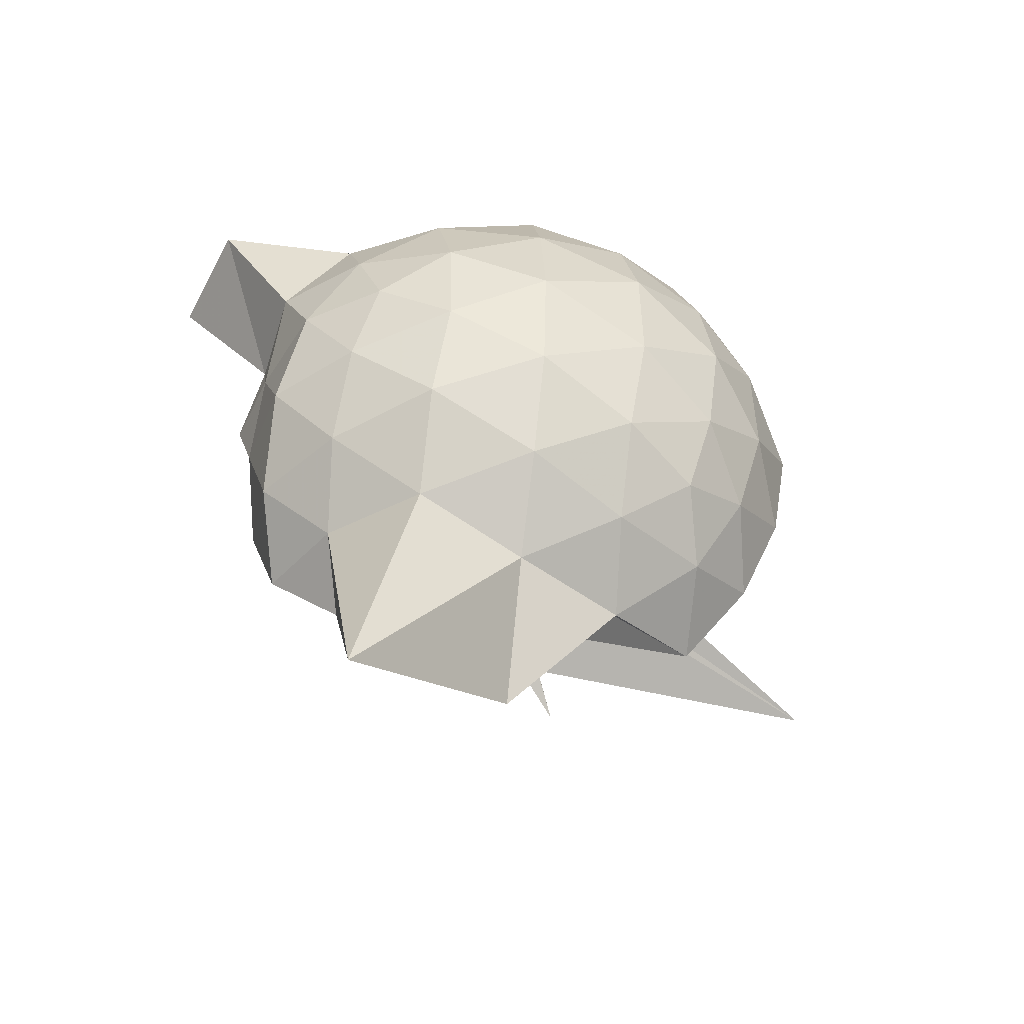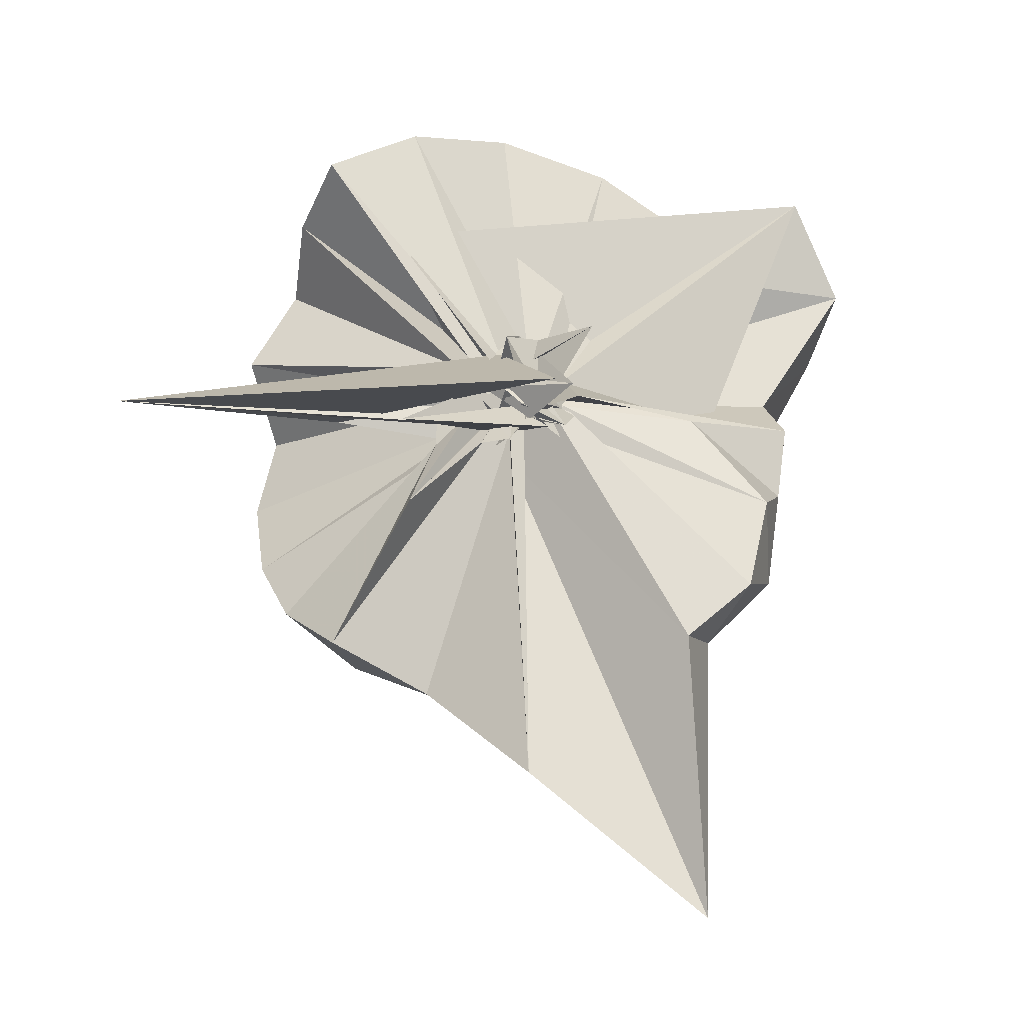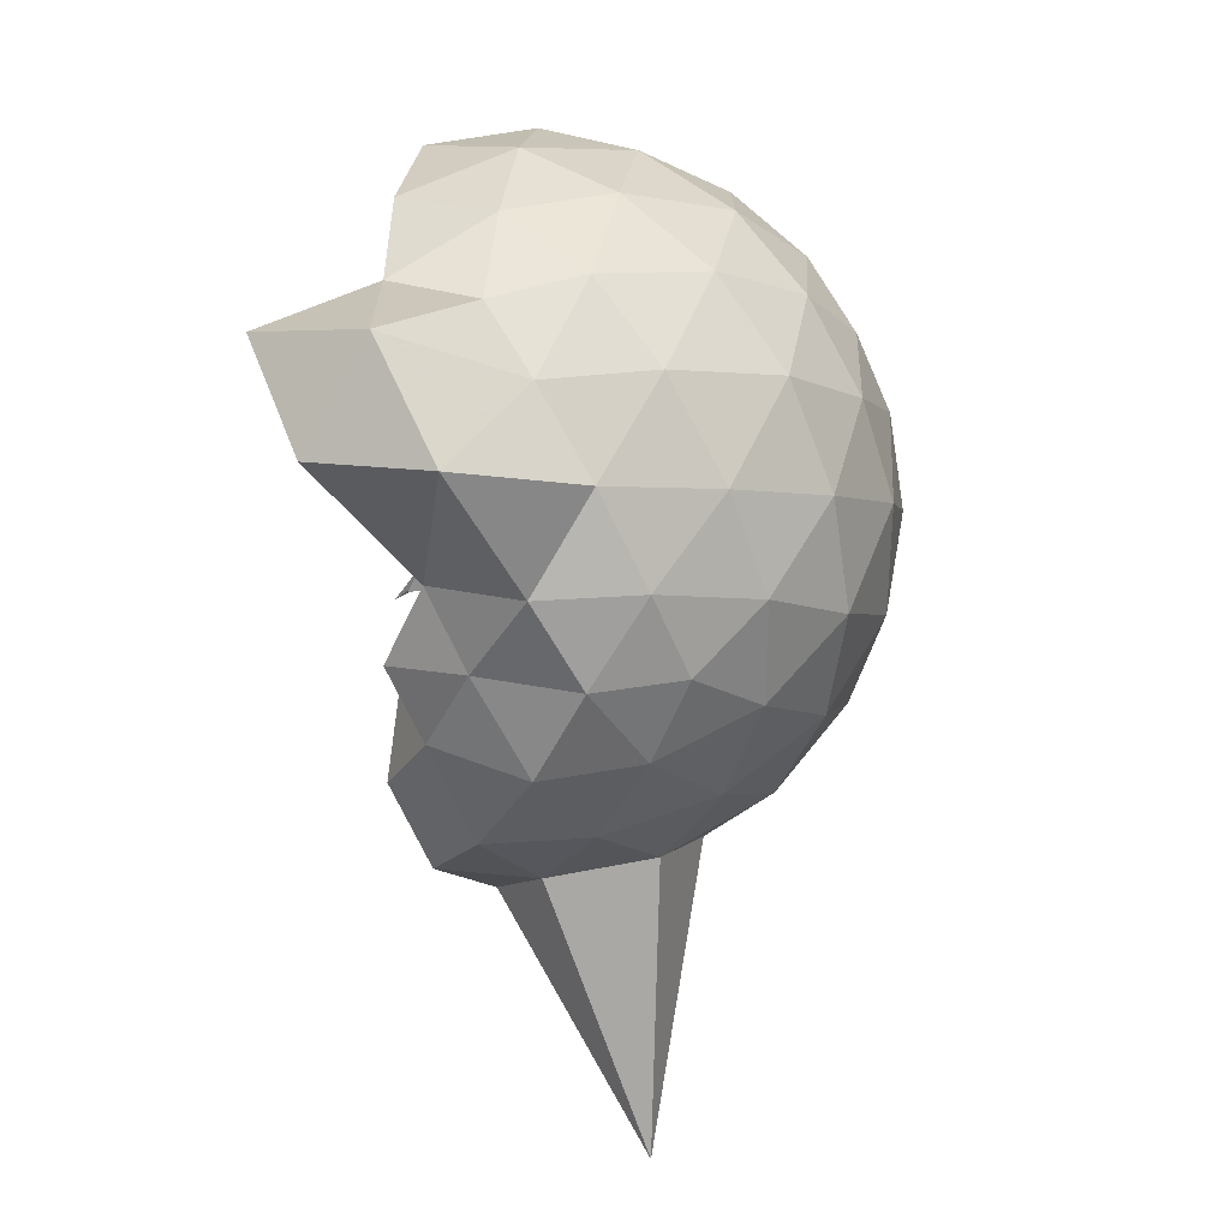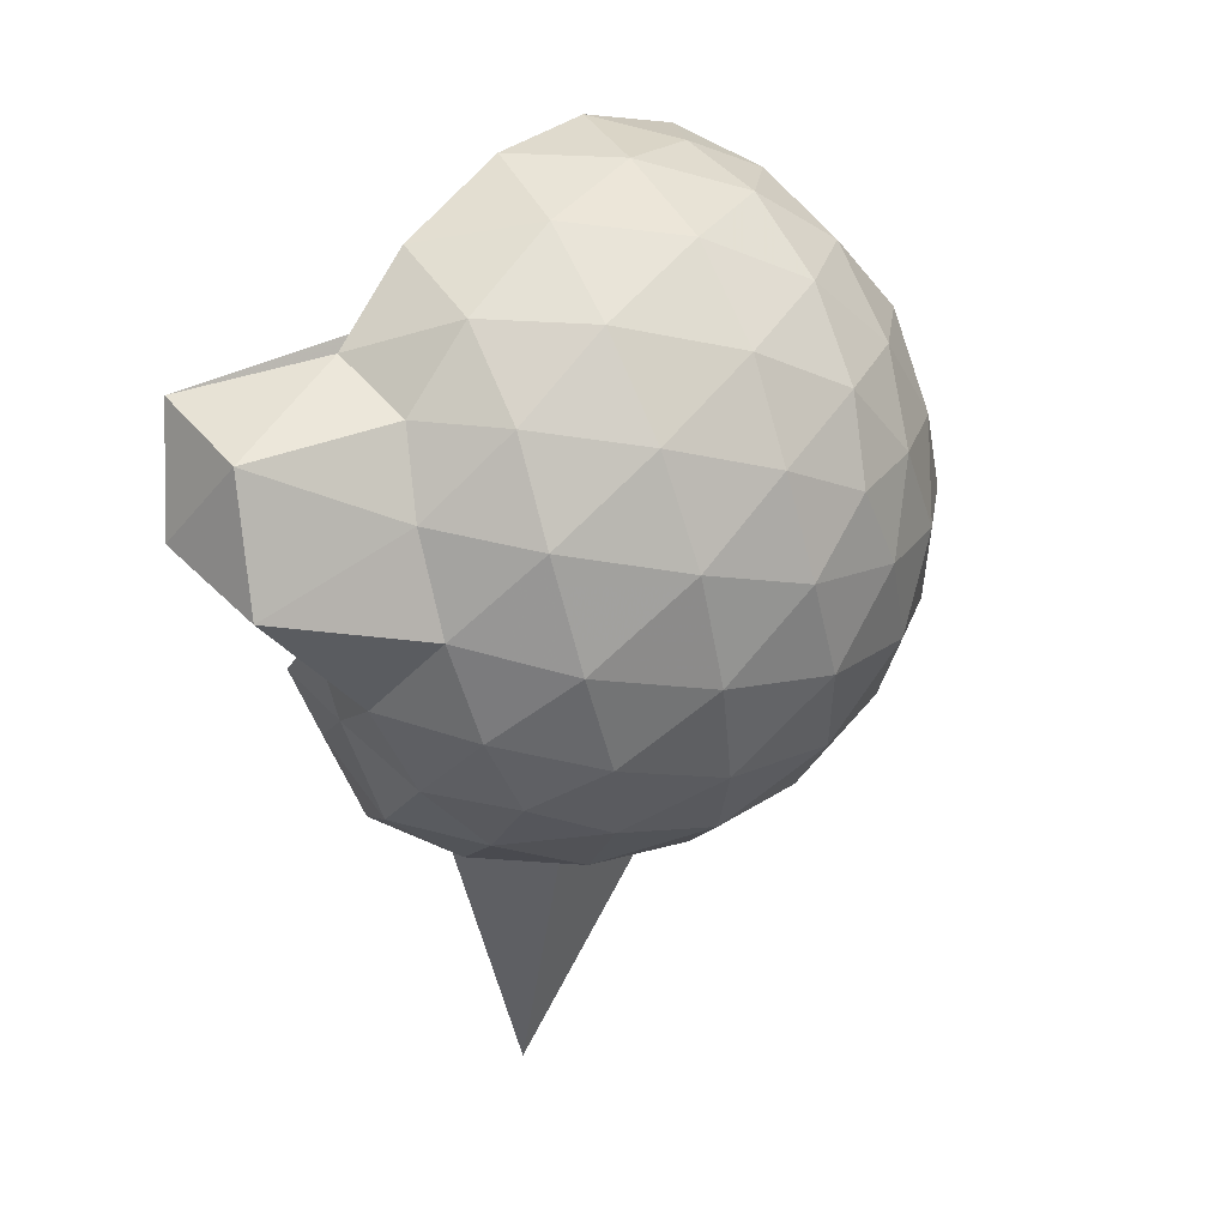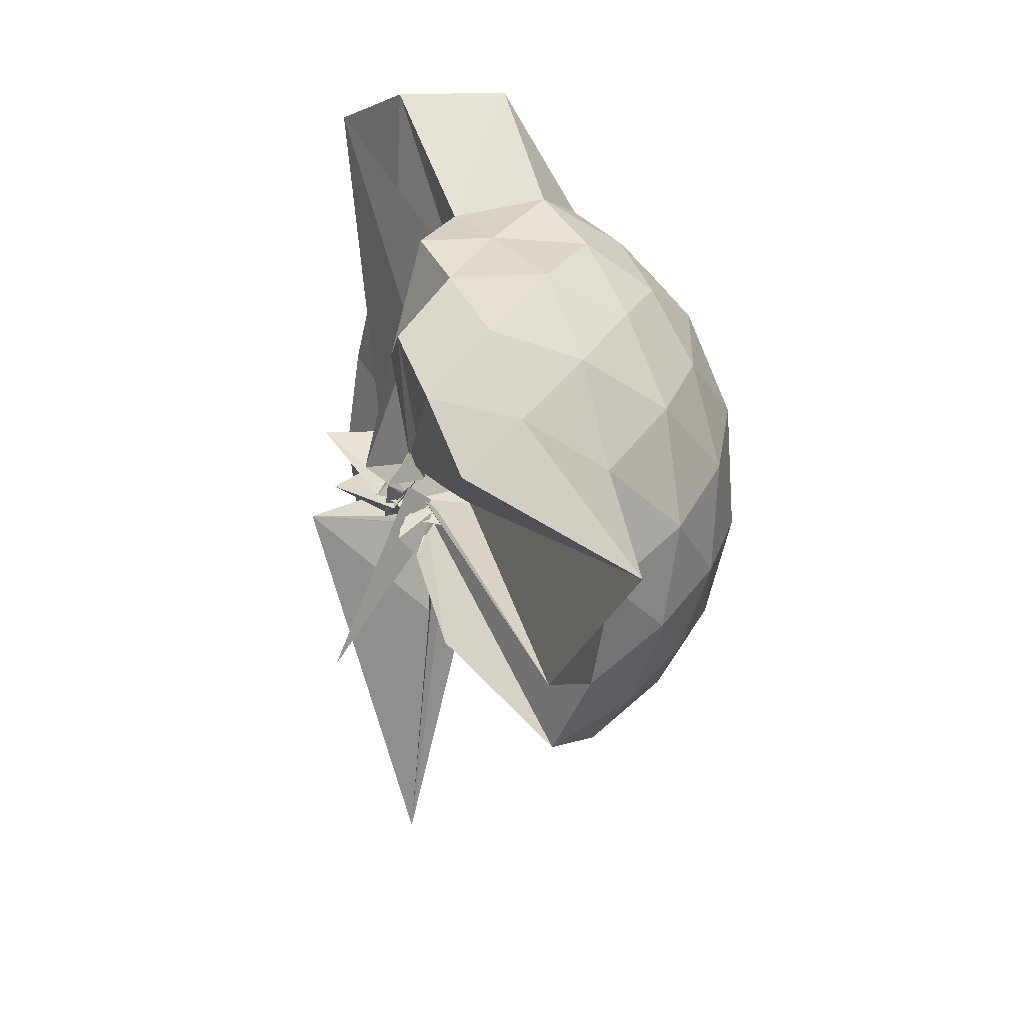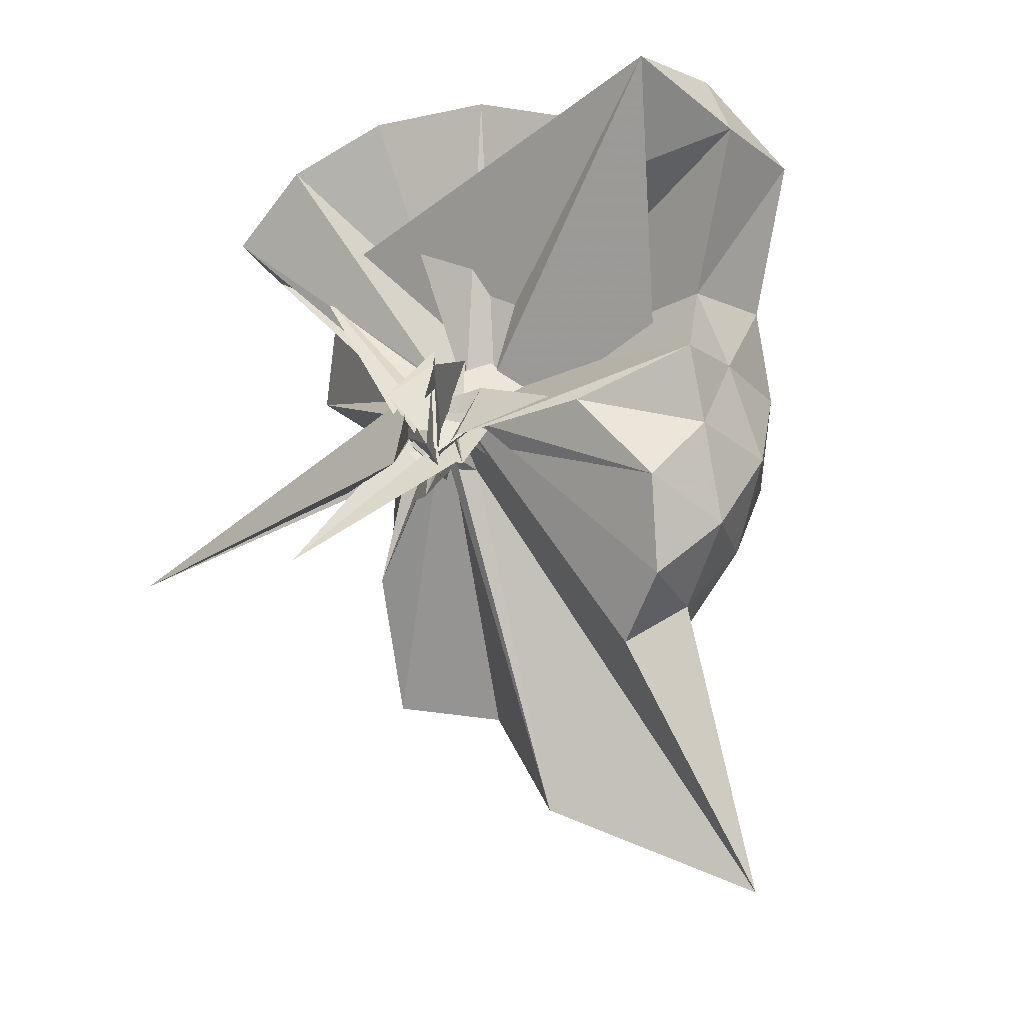
<metadata>
{"format":"obj","ext":"obj","renderer":"f3d","projection":"perspective","resolution":1024,"background":"white","views":[{"elev":-48.7,"azim":79.2,"up":"+Y"},{"elev":-45.1,"azim":-84.2,"up":"+Y"},{"elev":28.2,"azim":35.6,"up":"+Y"},{"elev":53.9,"azim":64.4,"up":"+Y"},{"elev":-55.7,"azim":15.6,"up":"+Y"},{"elev":-22.0,"azim":-38.6,"up":"+Y"}]}
</metadata>
<code>
v -0.1158 -0.4422 1.087
v 0.01938 -0.2459 0.6709
v 0.9012 -0.264 1.368
v 0.8274 -0.03292 1.431
v 0.6872 0.216 1.456
v 0.4962 0.4235 1.432
v 0.3004 0.5572 1.368
v 0.05491 0.5697 1.435
v 0.09957 -0.1498 1
v 0.03878 -0.2822 0.9254
v -0.06096 -0.3181 0.8415
v -0.02893 -0.2898 0.76
v -0.2425 -0.2661 1.144
v 0.1093 -0.4323 0.7692
v -0.1236 -0.3965 0.8613
v -0.1053 -0.4473 0.912
v -0.05328 -0.5016 1.04
v -0.03462 -0.2299 0.9307
v 0.2999 -1.087 1.37
v 0.496 -0.9501 1.431
v 0.6873 -0.7403 1.456
v 0.827 -0.4916 1.431
v 0.9809 -0.1135 1.163
v 0.8802 0.1588 1.19
v 0.6935 0.4153 1.19
v 0.4619 0.5912 1.161
v 0.1867 0.6879 1.156
v -0.1079 0.6724 1.193
v 0.04403 -0.1985 0.9275
v 0.07295 -0.2785 0.8511
v 0.2082 -0.03418 0.609
v -0.1063 -0.1535 0.9636
v -0.1073 -0.46 0.9864
v 0.07104 -0.3841 0.8328
v -0.003743 -0.4489 0.9841
v 0.004366 -0.3585 0.8693
v -0.01777 -0.4114 0.9152
v 0.1579 -0.4013 0.8382
v 0.7952 -1.758 1.368
v 0.692 -0.941 1.187
v 0.8797 -0.6819 1.19
v 0.9734 -0.4109 1.156
v 0.9795 0.04739 0.8768
v 0.8381 0.3256 0.873
v 0.6191 0.5443 0.873
v 0.3396 0.6857 0.8774
v 0.03194 0.7398 0.8741
v -0.2785 0.685 0.8719
v 0.1528 -0.08534 0.981
v -0.007134 -0.2414 0.8786
v -0.02208 -0.3202 0.804
v -0.2232 -0.2619 0.8758
v 0.4672 0.08073 1.163
v -0.3572 -0.754 0.5831
v -0.05398 -0.3986 0.8812
v -0.0665 -0.5585 0.8711
v 0.03807 -0.4363 0.8604
v 0.418 -1.473 0.8762
v 0.6169 -1.071 0.8721
v 0.8385 -0.8497 0.8757
v 0.9795 -0.5719 0.8709
v 1.034 -0.2624 0.8737
v 0.8801 0.1765 0.5885
v 0.7089 0.4125 0.5882
v 0.473 0.5754 0.5602
v 0.1711 0.6729 0.555
v -0.1237 0.686 0.5915
v -0.4029 0.5889 0.5857
v 0.005663 -0.1377 0.8431
v -0.05646 -0.186 0.7755
v -0.06074 -0.0712 0.8978
v -0.06749 -0.4762 0.9331
v -0.02261 -0.2318 0.8228
v 0.01219 -0.3698 0.8328
v -0.04153 -0.452 0.8202
v -0.03721 -0.5371 0.7786
v -0.02721 -0.2852 0.909
v 0.47 -1.102 0.5581
v 0.7097 -0.9363 0.5891
v 0.8801 -0.7014 0.588
v 0.963 -0.4249 0.5546
v 0.9692 -0.1 0.5609
v 0.7316 0.245 0.3757
v 0.5401 0.3923 0.316
v 0.2825 0.5091 0.2919
v 0.005598 0.5711 0.3146
v -0.2399 0.5563 0.378
v -0.4337 0.4255 0.3188
v 0.03109 -0.2103 0.7976
v -0.08301 -0.3341 0.9201
v -0.2174 -0.4974 1.078
v -0.08488 -0.3347 0.7871
v -0.1018 -0.3195 0.7295
v -0.05758 -0.4216 0.8184
v 0.03475 -0.3421 0.8034
v -0.001406 -0.7311 0.5562
v 0.2785 -1.037 0.2931
v 0.5407 -0.9164 0.317
v 0.7312 -0.77 0.3754
v 0.8095 -0.5465 0.3178
v 0.8483 -0.2628 0.2888
v 0.8095 0.02167 0.3181
v 0.7448 -0.2586 1.575
v 0.6288 -0.02039 1.643
v 0.5589 0.3723 1.86
v 0.3131 0.6225 1.784
v -0.008262 0.5576 1.841
v 0.5235 -0.5239 1.294
v 0.0997 -0.167 0.8692
v -0.01388 -0.1283 0.9972
v -0.02245 -0.4854 0.8833
v -0.06657 -0.3195 0.9871
v 0.06714 -0.3118 1.076
v 0.03729 -0.377 0.9521
v 0.2517 -0.9402 1.568
v 0.4539 -0.7552 1.634
v 0.6309 -0.5101 1.638
v 0.4717 -0.2549 1.672
v 0.3458 -0.0515 1.676
v 0.234 0.3441 1.957
v -0.2511 0.2554 0.5095
v -0.1542 -0.2895 0.8166
v -0.03632 -0.2555 1.02
v -0.000637 -0.2918 0.9764
v 0.008887 -0.3457 1.031
v 0.1741 -0.674 1.641
v 0.3441 -0.4811 1.689
v 0.2576 -0.2713 1.73
v 0.2855 -8.838e-05 0.7371
v -0.05571 -0.4164 0.9685
v 0.01815 -0.2272 1.038
v 0.07364 -0.3915 1.429
v 0.6117 0.1617 0.1821
v 0.3739 0.2924 0.1189
v 0.08469 0.3863 0.1136
v -0.1917 0.4219 0.1815
v 0.1964 -0.05685 0.9037
v -0.03082 -0.3387 0.6779
v -0.07671 -0.262 0.7931
v 0.02471 -0.3746 0.6505
v 0.02404 -0.3867 0.7589
v -0.03403 -0.414 0.7252
v 0.01776 -0.474 0.6277
v 0.3715 -0.82 0.1188
v 0.6117 -0.6867 0.182
v 0.6636 -0.4189 0.1134
v 0.6705 -0.1063 0.1199
v 0.4338 0.03161 0.0112
v 0.1546 0.1396 -0.0331
v -0.01889 -0.1595 0.705
v -0.01017 -0.2829 0.7161
v -0.1144 -0.2181 0.844
v -0.3746 -0.599 -0.2784
v -0.04895 -0.2725 0.6438
v 0.08154 -0.3975 0.6901
v 0.433 -0.5575 0.009477
v 0.4574 -0.2622 -0.03594
v 0.06922 -0.2105 0.7108
v 0.3204 0.06138 0.4132
v -0.303 -0.5659 1.031
v -0.03201 -0.3893 0.3258
v 0.07733 -0.3212 0.7457
f 3 23 4
f 4 23 24
f 4 24 5
f 5 24 25
f 5 25 6
f 6 25 26
f 6 26 7
f 7 26 27
f 7 27 8
f 8 27 28
f 8 28 9
f 9 28 29
f 9 29 10
f 10 29 30
f 10 30 11
f 11 30 31
f 11 31 12
f 12 31 32
f 12 32 13
f 13 32 33
f 13 33 14
f 14 33 34
f 14 34 15
f 15 34 35
f 15 35 16
f 16 35 36
f 16 36 17
f 17 36 37
f 17 37 18
f 18 37 38
f 18 38 19
f 19 38 39
f 19 39 20
f 20 39 40
f 20 40 21
f 21 40 41
f 21 41 22
f 22 41 42
f 22 42 3
f 3 42 23
f 23 43 24
f 24 43 44
f 24 44 25
f 25 44 45
f 25 45 26
f 26 45 46
f 26 46 27
f 27 46 47
f 27 47 28
f 28 47 48
f 28 48 29
f 29 48 49
f 29 49 30
f 30 49 50
f 30 50 31
f 31 50 51
f 31 51 32
f 32 51 52
f 32 52 33
f 33 52 53
f 33 53 34
f 34 53 54
f 34 54 35
f 35 54 55
f 35 55 36
f 36 55 56
f 36 56 37
f 37 56 57
f 37 57 38
f 38 57 58
f 38 58 39
f 39 58 59
f 39 59 40
f 40 59 60
f 40 60 41
f 41 60 61
f 41 61 42
f 42 61 62
f 42 62 23
f 23 62 43
f 43 63 44
f 44 63 64
f 44 64 45
f 45 64 65
f 45 65 46
f 46 65 66
f 46 66 47
f 47 66 67
f 47 67 48
f 48 67 68
f 48 68 49
f 49 68 69
f 49 69 50
f 50 69 70
f 50 70 51
f 51 70 71
f 51 71 52
f 52 71 72
f 52 72 53
f 53 72 73
f 53 73 54
f 54 73 74
f 54 74 55
f 55 74 75
f 55 75 56
f 56 75 76
f 56 76 57
f 57 76 77
f 57 77 58
f 58 77 78
f 58 78 59
f 59 78 79
f 59 79 60
f 60 79 80
f 60 80 61
f 61 80 81
f 61 81 62
f 62 81 82
f 62 82 43
f 43 82 63
f 63 83 64
f 64 83 84
f 64 84 65
f 65 84 85
f 65 85 66
f 66 85 86
f 66 86 67
f 67 86 87
f 67 87 68
f 68 87 88
f 68 88 69
f 69 88 89
f 69 89 70
f 70 89 90
f 70 90 71
f 71 90 91
f 71 91 72
f 72 91 92
f 72 92 73
f 73 92 93
f 73 93 74
f 74 93 94
f 74 94 75
f 75 94 95
f 75 95 76
f 76 95 96
f 76 96 77
f 77 96 97
f 77 97 78
f 78 97 98
f 78 98 79
f 79 98 99
f 79 99 80
f 80 99 100
f 80 100 81
f 81 100 101
f 81 101 82
f 82 101 102
f 82 102 63
f 63 102 83
f 103 104 118
f 104 119 118
f 104 105 119
f 105 120 119
f 105 106 120
f 106 107 120
f 107 121 120
f 107 108 121
f 108 122 121
f 108 109 122
f 109 110 122
f 110 123 122
f 110 111 123
f 111 124 123
f 111 112 124
f 112 113 124
f 113 125 124
f 113 114 125
f 114 126 125
f 114 115 126
f 115 116 126
f 116 127 126
f 116 117 127
f 117 118 127
f 117 103 118
f 118 119 128
f 119 129 128
f 119 120 129
f 120 121 129
f 121 130 129
f 121 122 130
f 122 123 130
f 123 131 130
f 123 124 131
f 124 125 131
f 125 132 131
f 125 126 132
f 126 127 132
f 127 128 132
f 127 118 128
f 133 148 134
f 134 148 149
f 134 149 135
f 135 149 150
f 135 150 136
f 136 150 137
f 137 150 151
f 137 151 138
f 138 151 152
f 138 152 139
f 139 152 140
f 140 152 153
f 140 153 141
f 141 153 154
f 141 154 142
f 142 154 143
f 143 154 155
f 143 155 144
f 144 155 156
f 144 156 145
f 145 156 146
f 146 156 157
f 146 157 147
f 147 157 148
f 147 148 133
f 148 158 149
f 149 158 159
f 149 159 150
f 150 159 151
f 151 159 160
f 151 160 152
f 152 160 153
f 153 160 161
f 153 161 154
f 154 161 155
f 155 161 162
f 155 162 156
f 156 162 157
f 157 162 158
f 157 158 148
f 3 4 103
f 103 4 104
f 4 5 104
f 104 5 105
f 5 6 105
f 105 6 106
f 6 7 106
f 7 8 106
f 106 8 107
f 8 9 107
f 107 9 108
f 9 10 108
f 108 10 109
f 10 11 109
f 11 12 109
f 109 12 110
f 12 13 110
f 110 13 111
f 13 14 111
f 111 14 112
f 14 15 112
f 15 16 112
f 112 16 113
f 16 17 113
f 113 17 114
f 17 18 114
f 114 18 115
f 18 19 115
f 19 20 115
f 115 20 116
f 20 21 116
f 116 21 117
f 21 22 117
f 117 22 103
f 22 3 103
f 83 133 84
f 84 133 134
f 84 134 85
f 85 134 135
f 85 135 86
f 86 135 136
f 86 136 87
f 87 136 88
f 88 136 137
f 88 137 89
f 89 137 138
f 89 138 90
f 90 138 139
f 90 139 91
f 91 139 92
f 92 139 140
f 92 140 93
f 93 140 141
f 93 141 94
f 94 141 142
f 94 142 95
f 95 142 96
f 96 142 143
f 96 143 97
f 97 143 144
f 97 144 98
f 98 144 145
f 98 145 99
f 99 145 100
f 100 145 146
f 100 146 101
f 101 146 147
f 101 147 102
f 102 147 133
f 102 133 83
f 128 129 1
f 129 130 1
f 130 131 1
f 131 132 1
f 132 128 1
f 159 158 2
f 160 159 2
f 161 160 2
f 162 161 2
f 158 162 2

</code>
